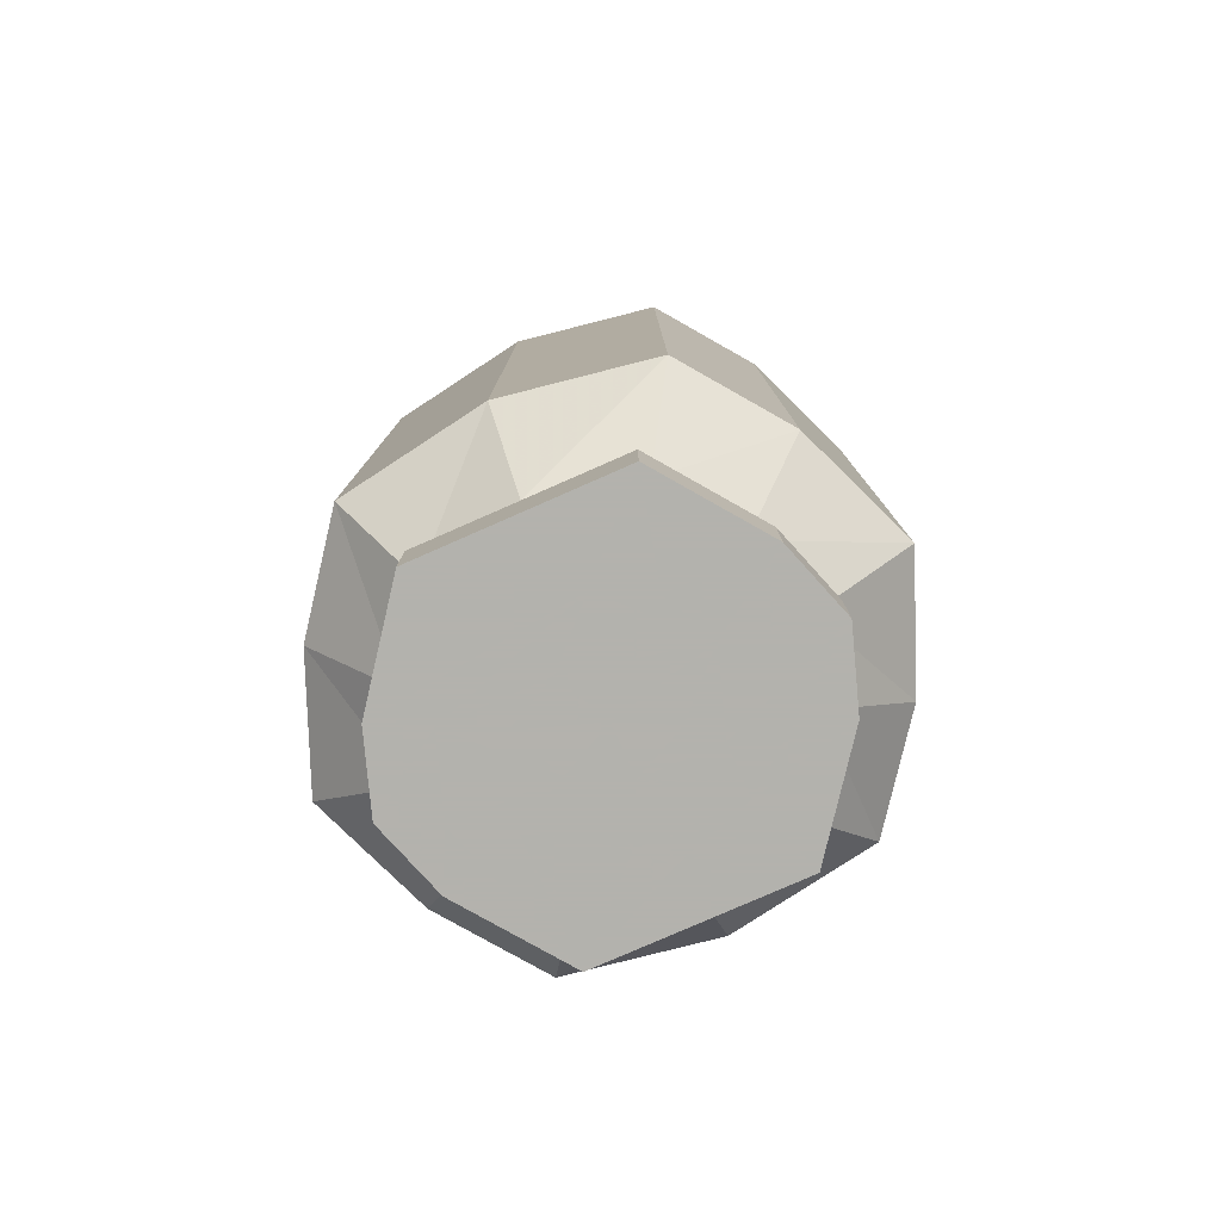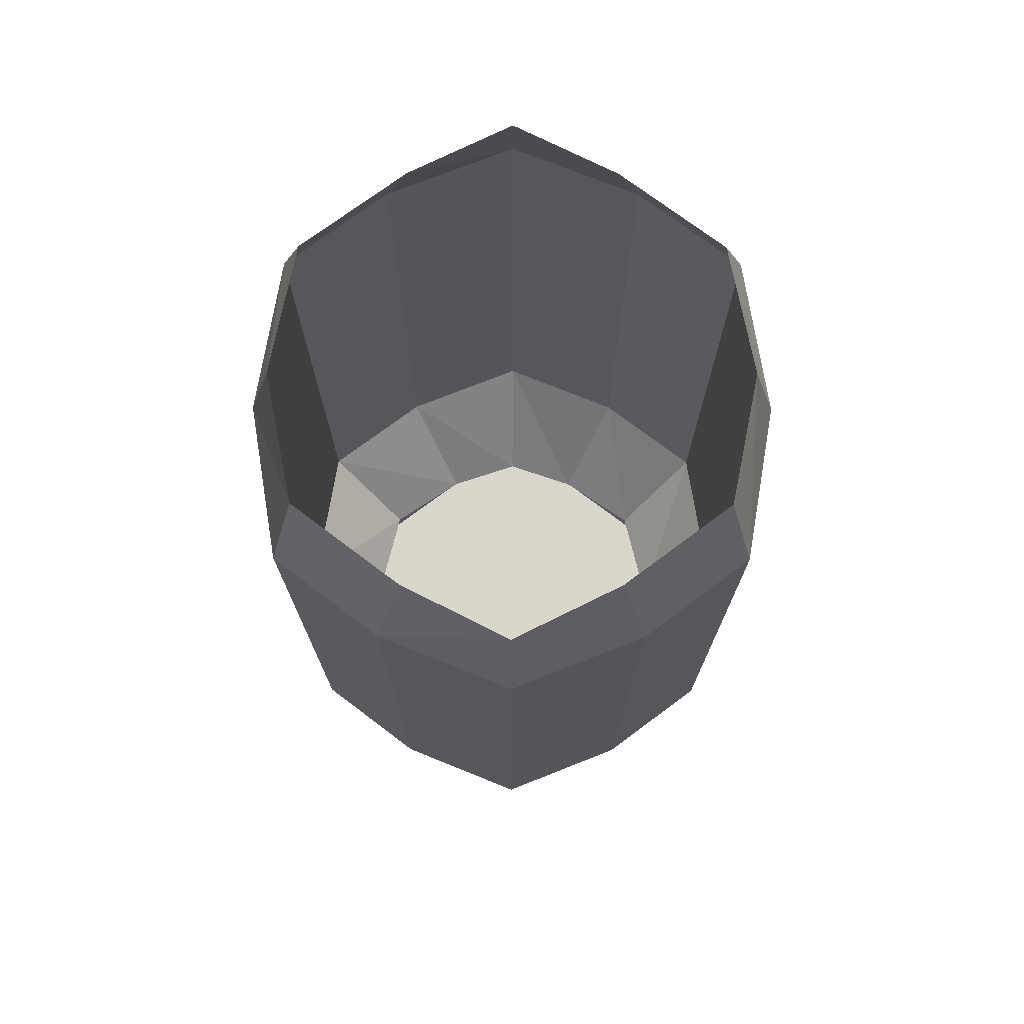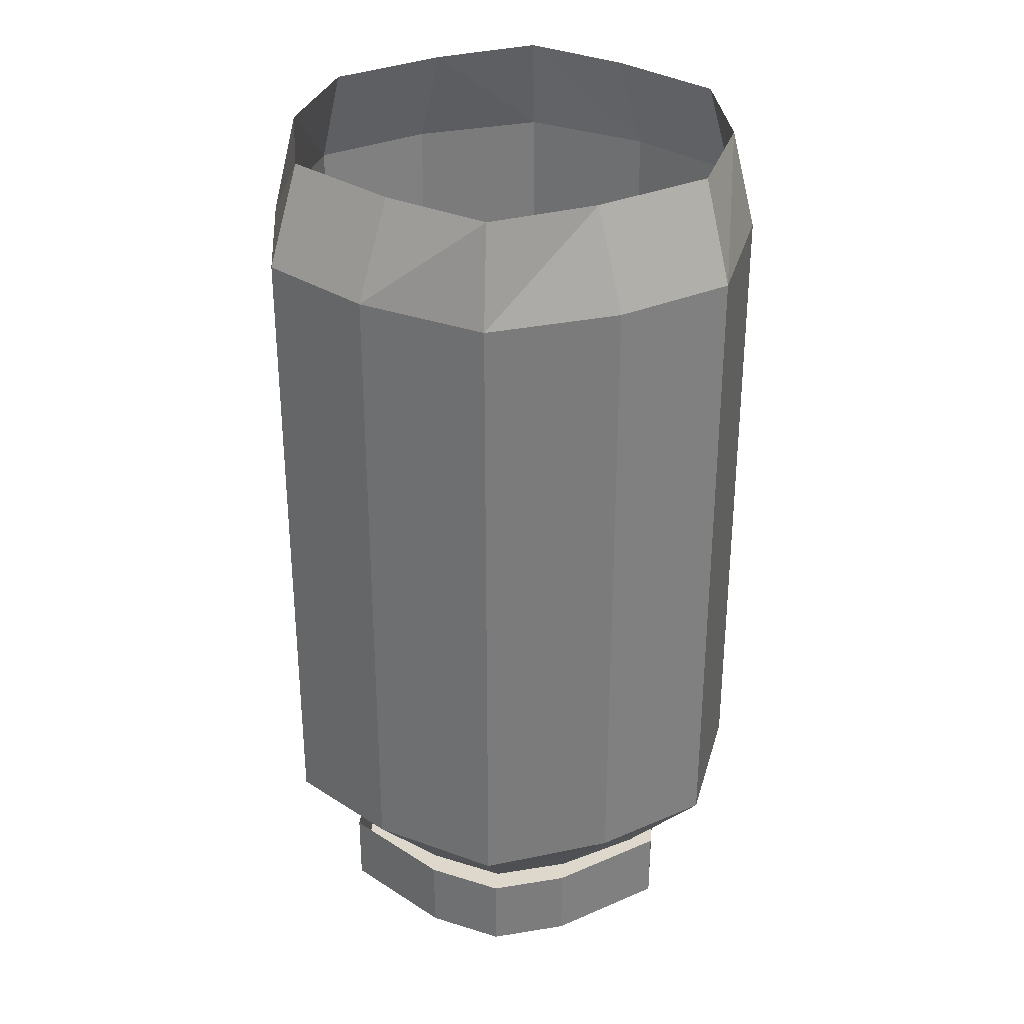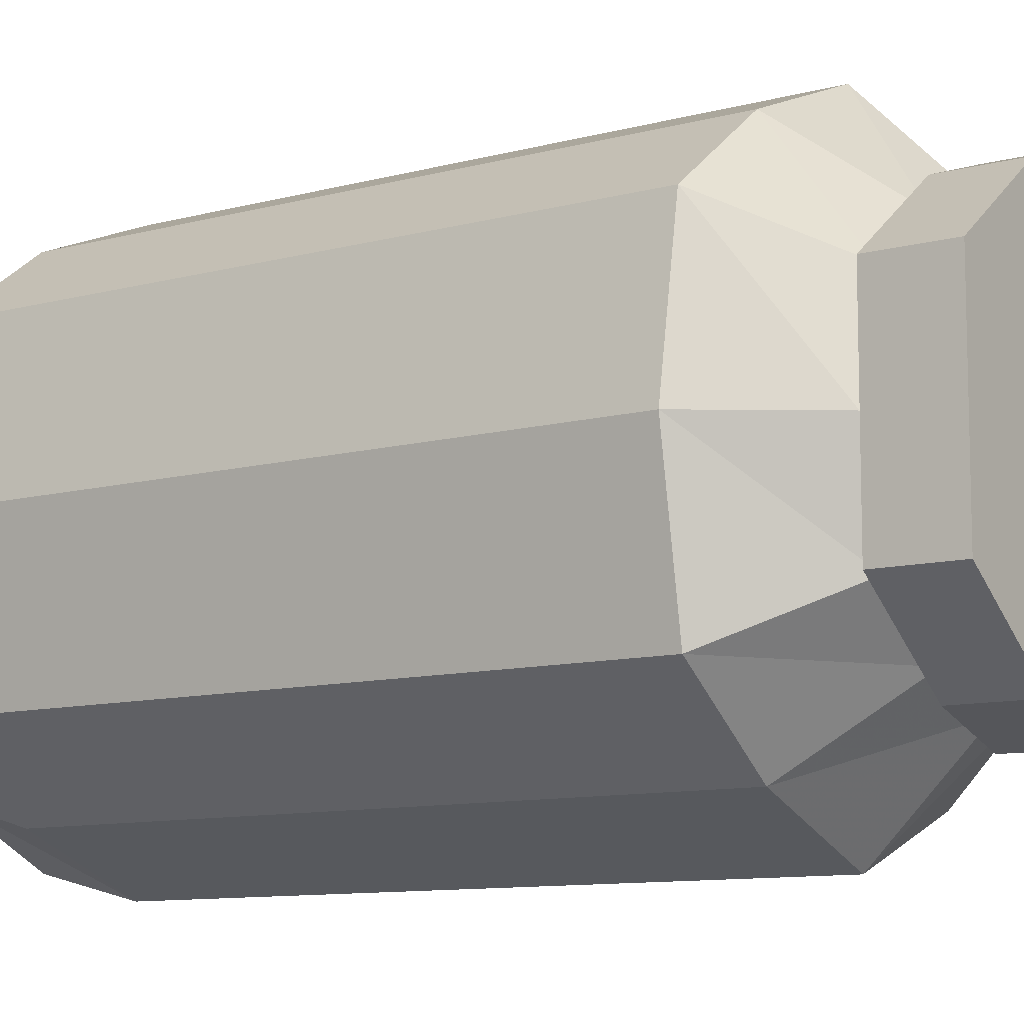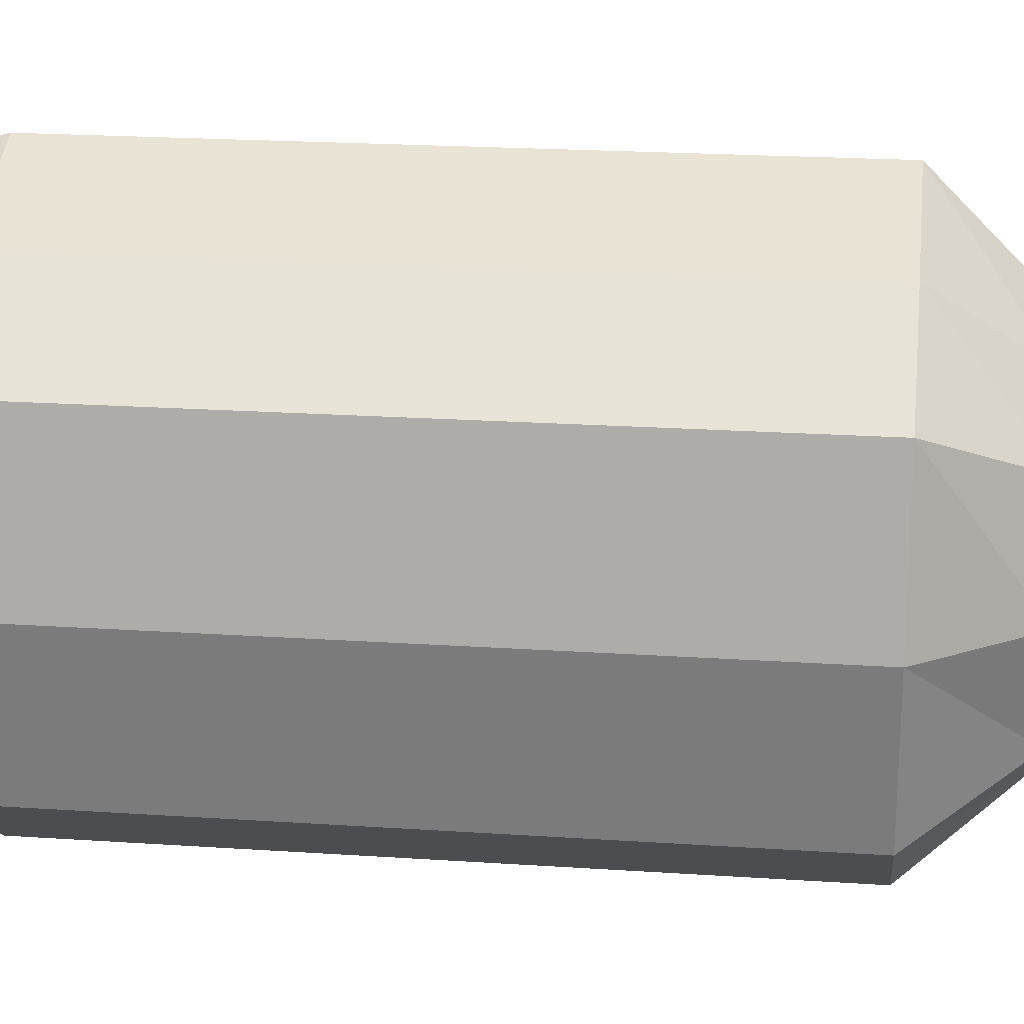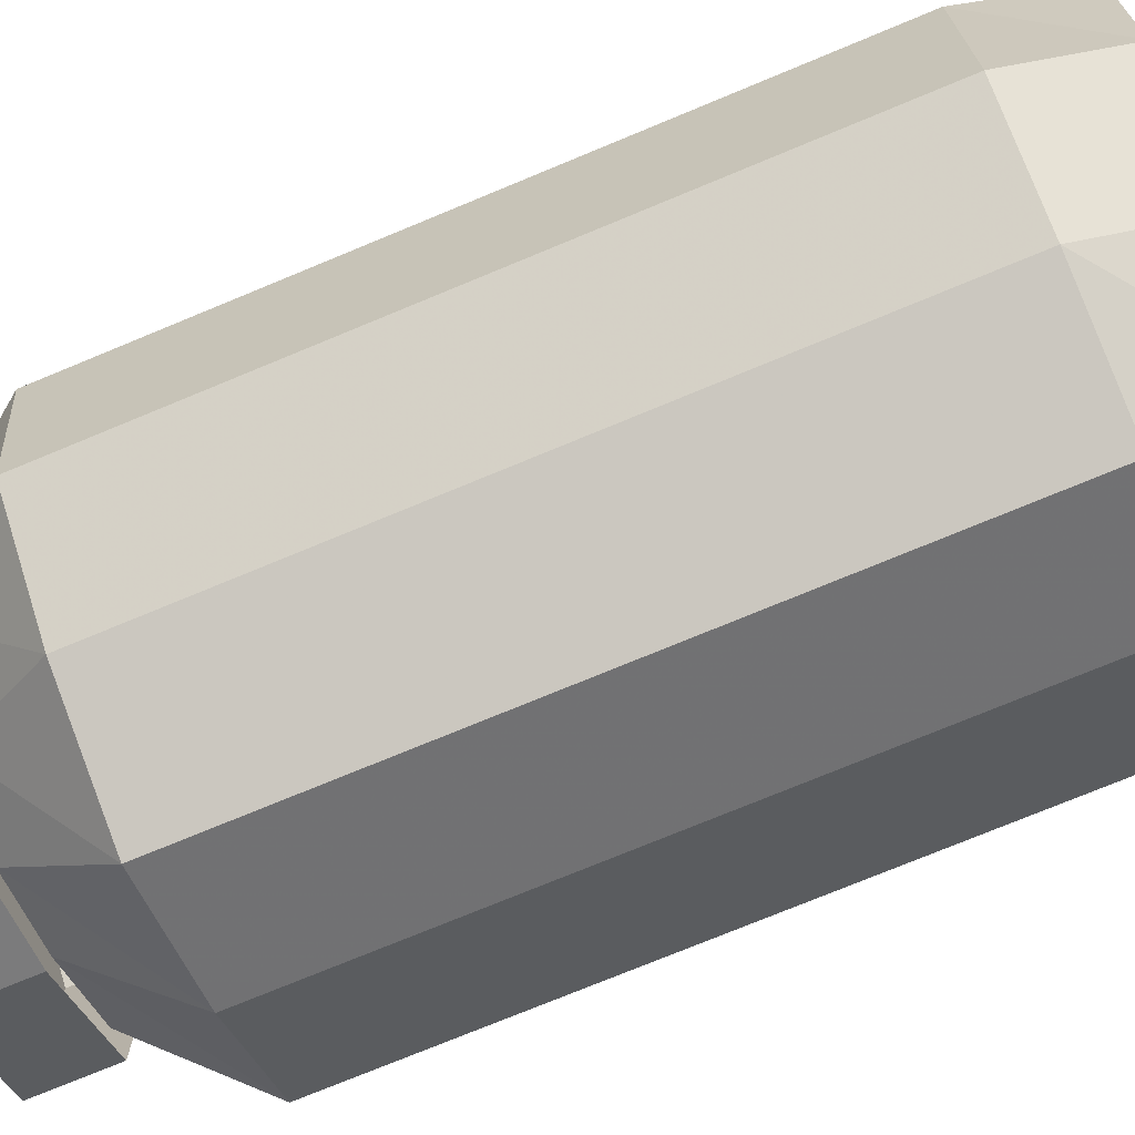
<metadata>
{"format":"obj","ext":"obj","renderer":"f3d","projection":"perspective","resolution":1024,"background":"white","views":[{"elev":-79.4,"azim":113.7,"up":"+Y"},{"elev":74.0,"azim":0.2,"up":"+Y"},{"elev":31.5,"azim":-174.6,"up":"+Y"},{"elev":-9.9,"azim":-54.8,"up":"+Z"},{"elev":21.0,"azim":-83.1,"up":"+Z"},{"elev":-75.2,"azim":112.5,"up":"+Z"}]}
</metadata>
<code>
v -0.08594 -0.2656 -0.03906
v -0.0625 -0.2656 -0.03125
v -0.0625 -0.2891 -0.03125
v -0.08594 -0.2891 -0.03906
v -0.1094 -0.2656 -0.03125
v -0.1094 -0.2891 -0.03125
v -0.1406 -0.2656 -0.007812
v -0.1406 -0.2891 -0.007812
v -0.1406 -0.2656 0.05469
v -0.1406 -0.2891 0.05469
v -0.1094 -0.2656 0.07812
v -0.1094 -0.2891 0.07812
v -0.08594 -0.2656 0.08594
v -0.08594 -0.2891 0.08594
v -0.0625 -0.2656 0.07812
v -0.0625 -0.2891 0.07812
v -0.03125 -0.2656 0.05469
v -0.03125 -0.2891 0.05469
v -0.03125 -0.2656 -0.007812
v -0.03125 -0.2891 -0.007812
v -0.0625 -0.2891 0
v -0.07812 -0.2891 -0.007812
v -0.1016 -0.2891 0
v -0.1172 -0.2891 0
v -0.125 -0.2891 0.007812
v -0.125 -0.2891 0.02344
v -0.1172 -0.2891 0.03125
v -0.1016 -0.2891 0.05469
v -0.09375 -0.2891 0.07031
v -0.07031 -0.2891 0.0625
v -0.05469 -0.2891 0.01562
v -0.07031 -0.2891 0.03125
v -0.08594 -0.2891 0.02344
v -0.09375 -0.2891 0.007812
v -0.1016 -0.2891 0.02344
v -0.07812 -0.2891 0.04688
v -0.09375 -0.2891 0.03906
v -0.08594 -0.2344 -0.0625
v -0.125 -0.2344 -0.04688
v -0.125 -0.03125 -0.04688
v -0.08594 -0.03125 -0.0625
v -0.04688 -0.2344 -0.04688
v -0.0625 -0.2656 -0.02344
v -0.08594 -0.2656 -0.03125
v -0.1094 -0.2656 -0.02344
v -0.1562 -0.2344 -0.02344
v -0.1562 -0.03125 -0.02344
v -0.1484 0 -0.01562
v -0.1172 0 -0.03906
v -0.08594 0 -0.05469
v -0.04688 -0.03125 -0.04688
v -0.01562 -0.2344 -0.02344
v -0.03906 -0.2656 -0.007812
v -0.1641 -0.2344 0.02344
v -0.1641 -0.03125 0.02344
v -0.1562 0 0.02344
v -0.1562 -0.2344 0.07031
v -0.1562 -0.03125 0.07031
v -0.1484 0 0.0625
v -0.125 -0.2344 0.09375
v -0.125 -0.03125 0.09375
v -0.1172 0 0.08594
v -0.08594 -0.2344 0.1094
v -0.08594 -0.03125 0.1094
v -0.08594 0 0.1016
v -0.04688 -0.2344 0.09375
v -0.04688 -0.03125 0.09375
v -0.05469 0 0.08594
v -0.01562 -0.2344 0.07031
v -0.01562 -0.03125 0.07031
v -0.02344 0 0.0625
v -0.007812 -0.2344 0.02344
v -0.007812 -0.03125 0.02344
v -0.01562 0 0.02344
v -0.01562 -0.03125 -0.02344
v -0.02344 0 -0.01562
v -0.05469 0 -0.03906
v -0.03125 -0.2656 0.02344
v -0.03906 -0.2656 0.05469
v -0.0625 -0.2656 0.07031
v -0.08594 -0.2656 0.07812
v -0.1094 -0.2656 0.07031
v -0.1328 -0.2656 0.05469
v -0.1406 -0.2656 0.02344
v -0.1328 -0.2656 -0.007812
f 1 2 3
f 1 3 4
f 1 4 5
f 5 4 6
f 5 6 7
f 7 6 8
f 7 8 9
f 9 8 10
f 9 10 11
f 11 10 12
f 11 12 13
f 13 12 14
f 13 14 15
f 15 14 16
f 15 16 17
f 17 16 18
f 17 18 19
f 19 18 20
f 19 20 2
f 2 20 3
f 3 20 21
f 3 21 22
f 3 22 4
f 4 22 23
f 4 23 24
f 4 24 6
f 6 24 8
f 8 24 25
f 8 25 26
f 8 26 10
f 10 26 27
f 10 27 28
f 10 28 29
f 10 29 12
f 12 29 14
f 14 29 30
f 14 30 16
f 16 30 31
f 16 31 18
f 18 31 20
f 20 31 21
f 22 34 23
f 23 34 35
f 30 36 32
f 30 32 31
f 28 27 37
f 36 37 33
f 36 33 32
f 27 35 37
f 37 35 33
f 33 35 34
f 21 31 22
f 22 31 32
f 22 32 33
f 22 33 34
f 23 35 24
f 24 35 27
f 24 27 26
f 24 26 25
f 28 37 29
f 29 37 30
f 30 37 36
f 38 39 40
f 38 40 41
f 38 41 42
f 38 42 43
f 38 43 44
f 38 44 39
f 39 44 45
f 39 45 46
f 39 46 47
f 39 47 40
f 40 47 48
f 40 48 49
f 40 49 41
f 41 49 50
f 41 50 51
f 41 51 42
f 42 51 52
f 42 52 53
f 42 53 43
f 46 54 55
f 46 55 47
f 47 55 56
f 47 56 48
f 54 57 58
f 54 58 55
f 55 58 59
f 55 59 56
f 57 60 61
f 57 61 58
f 58 61 62
f 58 62 59
f 60 63 64
f 60 64 61
f 61 64 65
f 61 65 62
f 63 66 67
f 63 67 64
f 64 67 68
f 64 68 65
f 66 69 70
f 66 70 67
f 67 70 71
f 67 71 68
f 69 72 73
f 69 73 70
f 70 73 74
f 70 74 71
f 72 52 75
f 72 75 73
f 73 75 76
f 73 76 74
f 52 51 75
f 75 51 77
f 75 77 76
f 51 50 77
f 52 72 78
f 52 78 53
f 72 69 79
f 72 79 78
f 69 66 80
f 69 80 79
f 66 63 81
f 66 81 80
f 63 60 82
f 63 82 81
f 60 57 83
f 60 83 82
f 57 54 84
f 57 84 83
f 54 46 85
f 54 85 84
f 46 45 85

</code>
